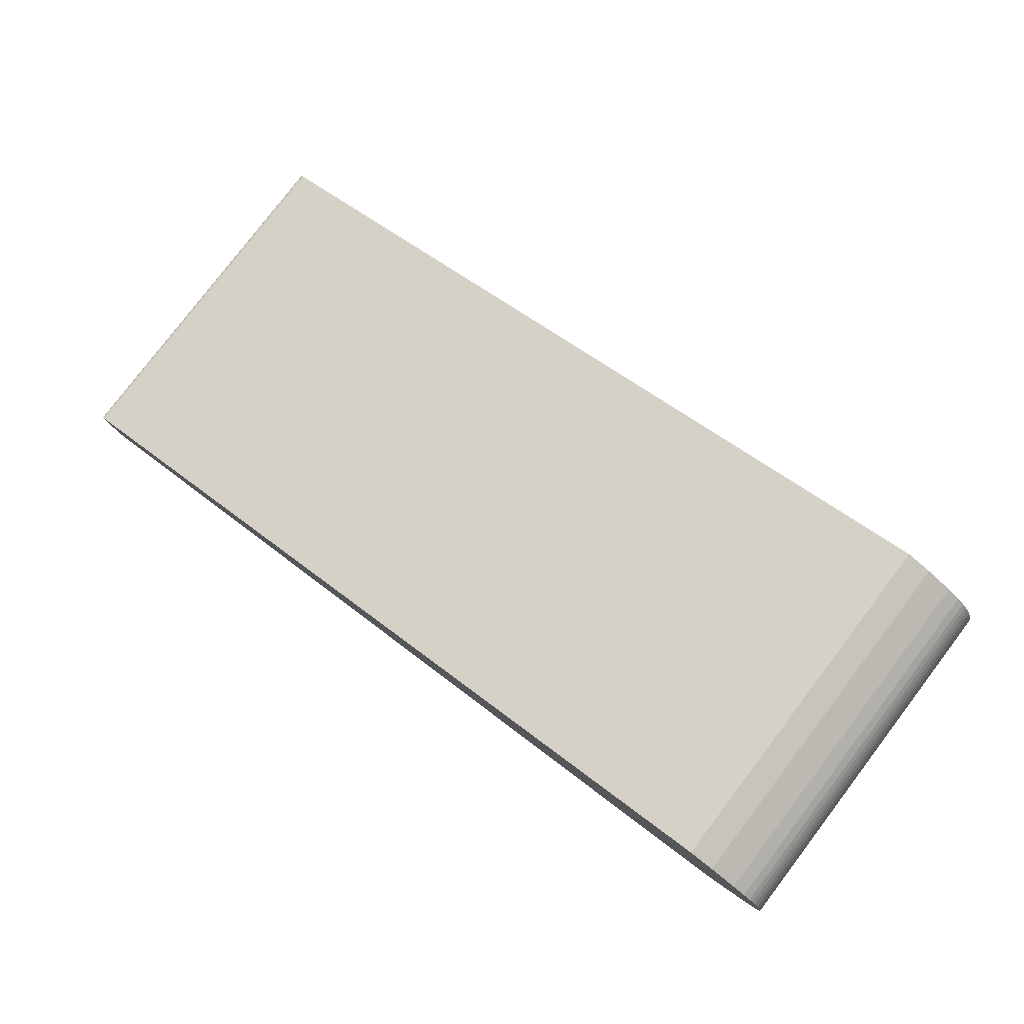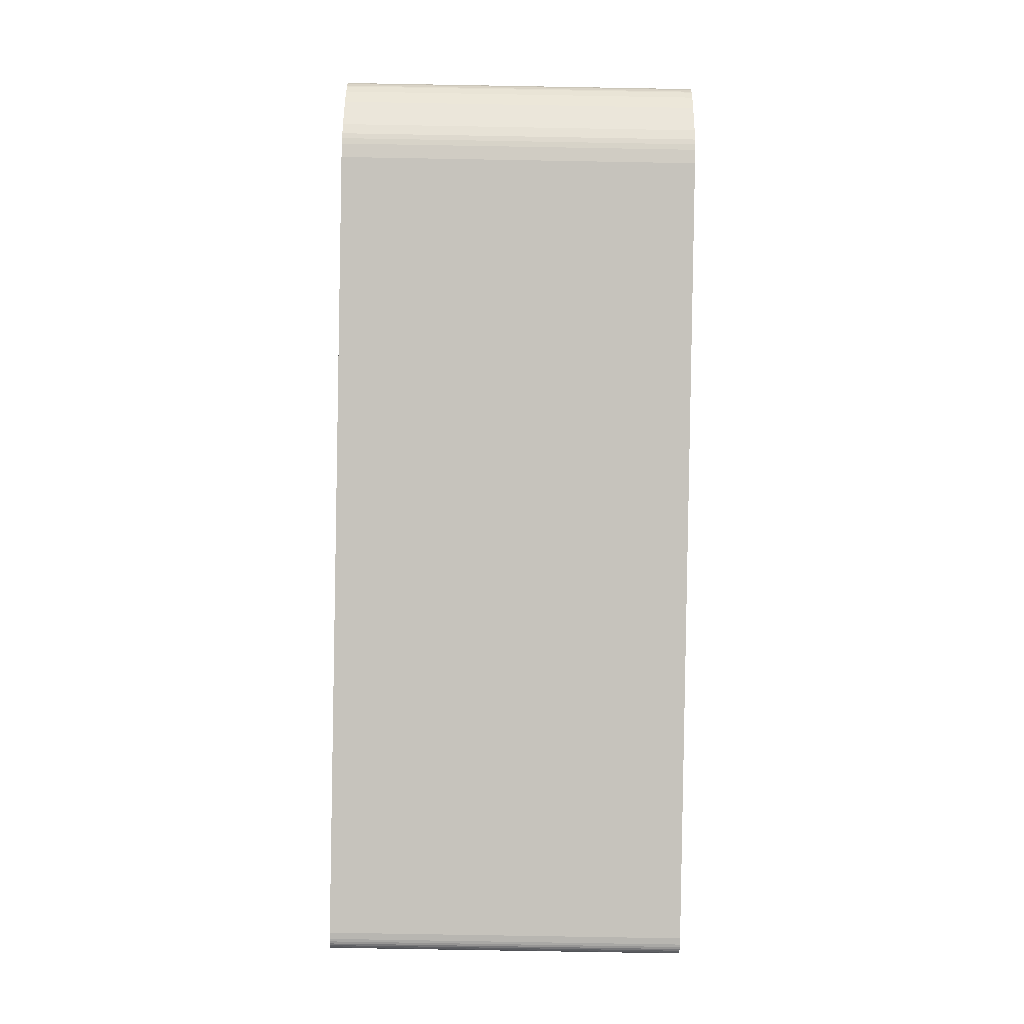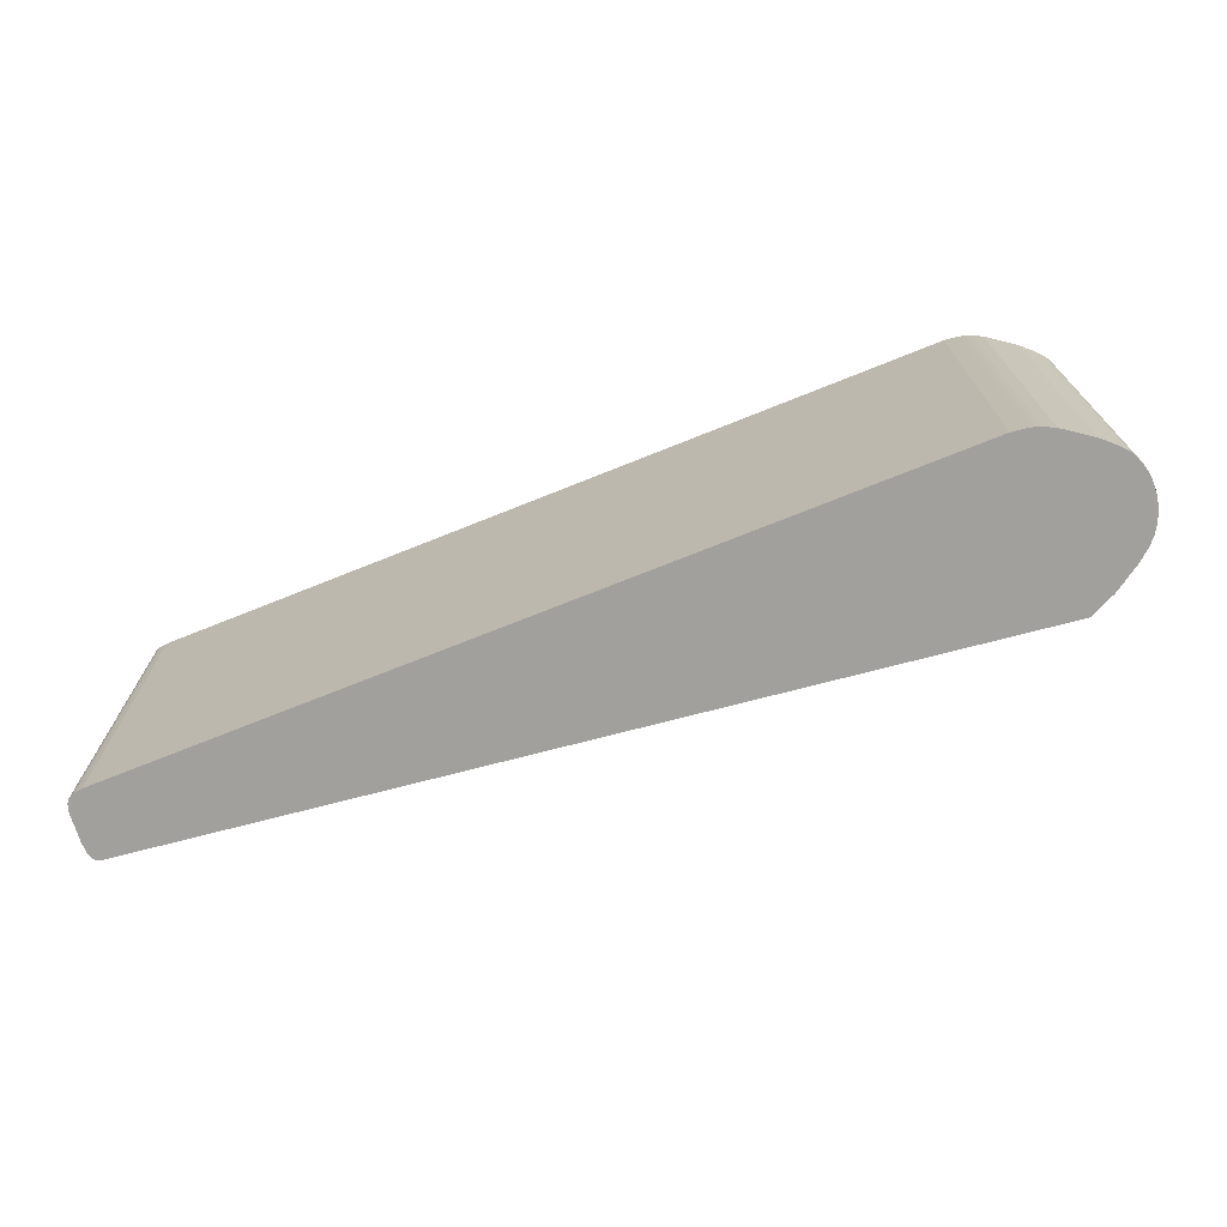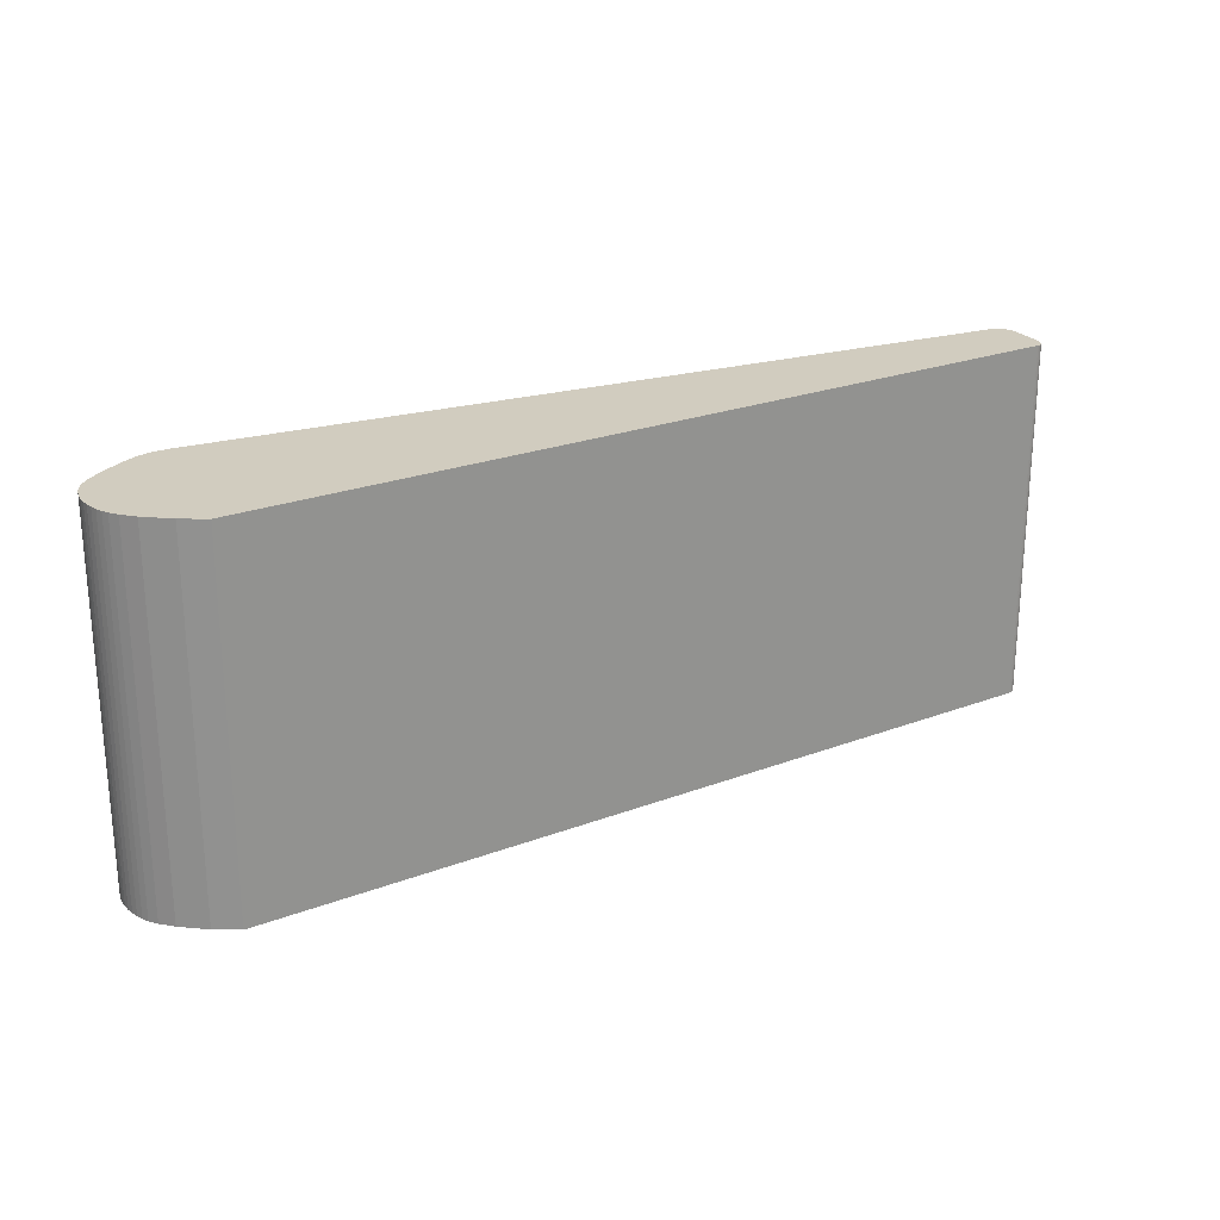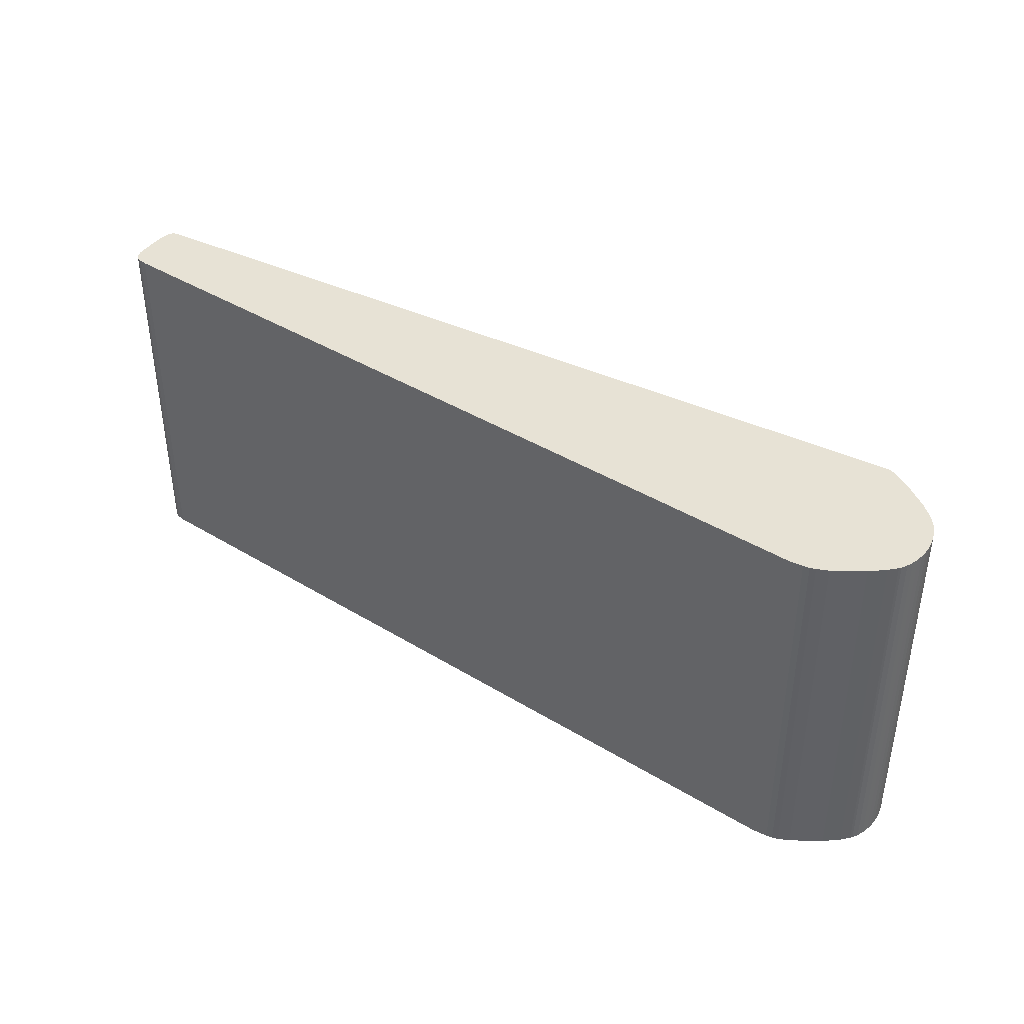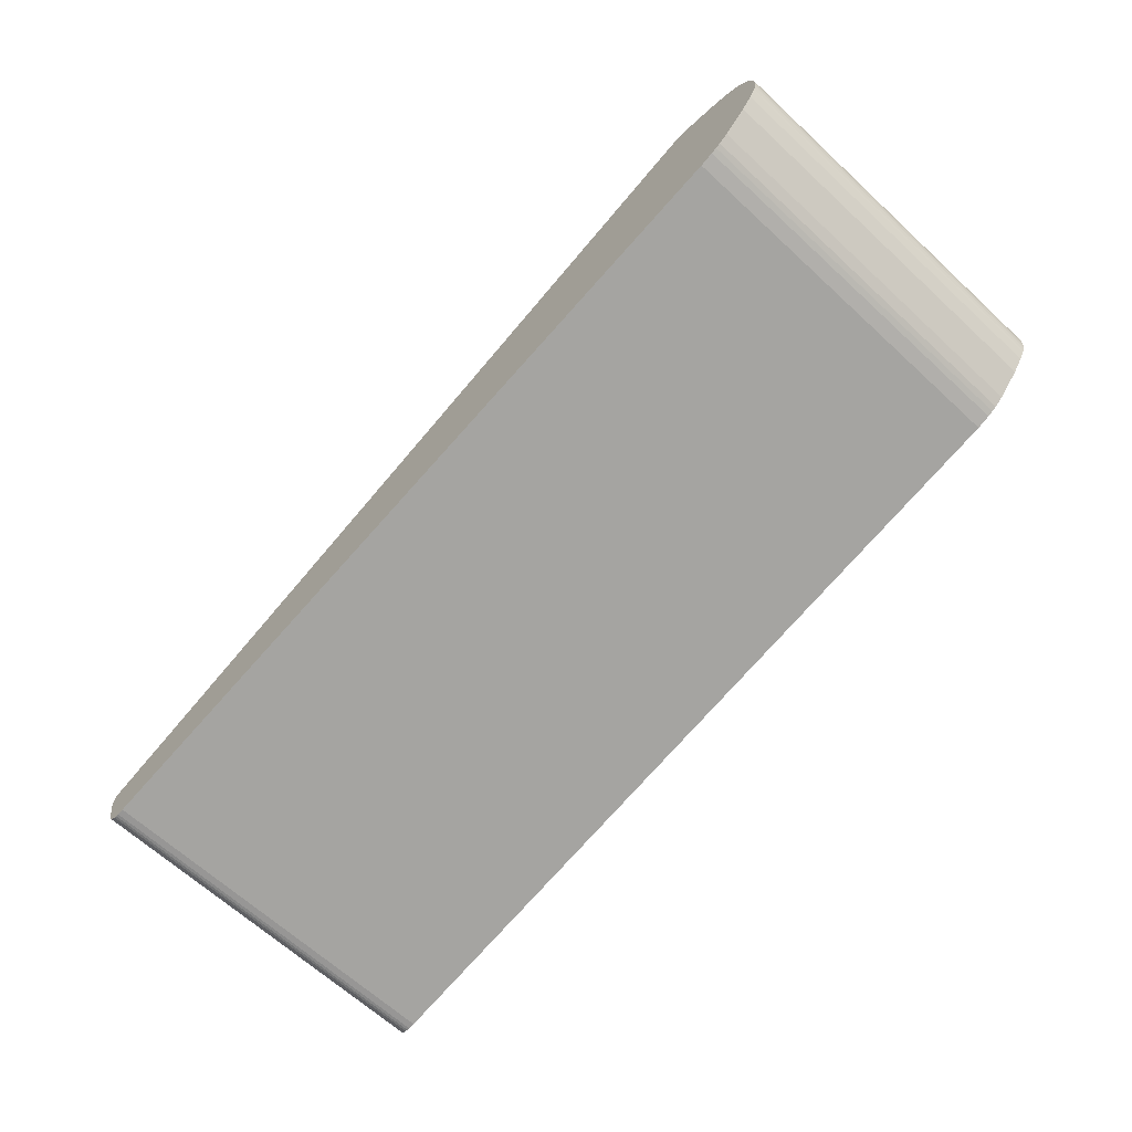
<metadata>
{"format":"obj","ext":"obj","renderer":"f3d","projection":"perspective","resolution":1024,"background":"white","views":[{"elev":79.8,"azim":-142.7,"up":"+Z"},{"elev":-78.8,"azim":-91.0,"up":"+Z"},{"elev":-71.7,"azim":-148.1,"up":"+Y"},{"elev":23.9,"azim":-15.1,"up":"+Y"},{"elev":40.2,"azim":-133.0,"up":"+Y"},{"elev":-65.5,"azim":-132.9,"up":"+Z"}]}
</metadata>
<code>
o paleta-direita_Mesh.001
v -0.1112 0.07392 -0.3809
v -0.1098 0.07392 -0.38
v -0.107 0.07392 -0.3788
v -0.1043 0.07392 -0.378
v -0.02148 0.07392 -0.4035
v -0.02127 0.07392 -0.4036
v -0.02109 0.07392 -0.4038
v -0.02096 0.07392 -0.4039
v -0.02087 0.07392 -0.4041
v -0.02082 0.07392 -0.4043
v -0.0208 0.07392 -0.4046
v -0.02081 0.07392 -0.4049
v -0.02095 0.07392 -0.4058
v -0.02167 0.07392 -0.4085
v -0.02182 0.07392 -0.4088
v -0.02198 0.07392 -0.4091
v -0.02214 0.07392 -0.4094
v -0.02233 0.07392 -0.4096
v -0.02253 0.07392 -0.4097
v -0.02276 0.07392 -0.4098
v -0.02302 0.07392 -0.4099
v -0.02332 0.07392 -0.4099
v -0.02402 0.07392 -0.4098
v -0.1061 0.07392 -0.3954
v -0.1075 0.07392 -0.395
v -0.1081 0.07392 -0.3947
v -0.1086 0.07392 -0.3944
v -0.1096 0.07392 -0.3937
v -0.112 0.07392 -0.3912
v -0.1131 0.07392 -0.3897
v -0.1137 0.07392 -0.3888
v -0.1138 0.07392 -0.3886
v -0.114 0.07392 -0.3879
v -0.1141 0.07392 -0.3873
v -0.1141 0.07392 -0.3866
v -0.1141 0.07392 -0.3859
v -0.114 0.07392 -0.3852
v -0.1138 0.07392 -0.3845
v -0.1136 0.07392 -0.3839
v -0.1133 0.07392 -0.3832
v -0.1129 0.07392 -0.3826
v -0.1125 0.07392 -0.382
v -0.112 0.07392 -0.3815
v -0.1112 0.03612 -0.3809
v -0.1098 0.03612 -0.38
v -0.107 0.03612 -0.3788
v -0.1043 0.03612 -0.378
v -0.02148 0.03612 -0.4035
v -0.02127 0.03612 -0.4036
v -0.02109 0.03612 -0.4038
v -0.02096 0.03612 -0.4039
v -0.02087 0.03612 -0.4041
v -0.02082 0.03612 -0.4043
v -0.0208 0.03612 -0.4046
v -0.02081 0.03612 -0.4049
v -0.02095 0.03612 -0.4058
v -0.02167 0.03612 -0.4085
v -0.02182 0.03612 -0.4088
v -0.02198 0.03612 -0.4091
v -0.02214 0.03612 -0.4094
v -0.02233 0.03612 -0.4096
v -0.02253 0.03612 -0.4097
v -0.02276 0.03612 -0.4098
v -0.02302 0.03612 -0.4099
v -0.02332 0.03612 -0.4099
v -0.02402 0.03612 -0.4098
v -0.1061 0.03612 -0.3954
v -0.1075 0.03612 -0.395
v -0.1081 0.03612 -0.3947
v -0.1086 0.03612 -0.3944
v -0.1096 0.03612 -0.3937
v -0.112 0.03612 -0.3912
v -0.1131 0.03612 -0.3897
v -0.1137 0.03612 -0.3888
v -0.1138 0.03612 -0.3886
v -0.114 0.03612 -0.3879
v -0.1141 0.03612 -0.3873
v -0.1141 0.03612 -0.3866
v -0.1141 0.03612 -0.3859
v -0.114 0.03612 -0.3852
v -0.1138 0.03612 -0.3845
v -0.1136 0.03612 -0.3839
v -0.1133 0.03612 -0.3832
v -0.1129 0.03612 -0.3826
v -0.1125 0.03612 -0.382
v -0.112 0.03612 -0.3815
f 15 14 22
f 56 57 66
f 3 46 45
f 2 45 44
f 35 78 77
f 12 55 54
f 42 85 84
f 14 57 56
f 10 53 52
f 21 64 63
f 7 50 49
f 26 69 68
f 8 51 50
f 43 86 85
f 13 56 55
f 29 72 71
f 19 62 61
f 20 63 62
f 30 73 72
f 28 71 70
f 24 67 66
f 9 52 51
f 11 54 53
f 27 70 69
f 39 82 81
f 41 84 83
f 17 60 59
f 34 77 76
f 15 58 57
f 33 76 75
f 40 83 82
f 5 48 47
f 4 47 46
f 23 66 65
f 16 59 58
f 36 79 78
f 18 61 60
f 31 74 73
f 6 49 48
f 38 81 80
f 25 68 67
f 32 75 74
f 37 80 79
f 22 65 64
f 1 44 86
f 21 20 19
f 19 18 17
f 15 22 16
f 13 23 14
f 11 5 12
f 9 5 10
f 9 8 7
f 7 6 5
f 3 24 4
f 30 29 1
f 1 43 42
f 40 1 41
f 38 30 39
f 36 30 37
f 34 30 35
f 34 33 32
f 30 34 31
f 28 3 29
f 28 27 26
f 24 28 25
f 66 57 65
f 22 21 19
f 40 30 1
f 5 11 10
f 7 5 9
f 28 26 25
f 14 23 22
f 29 2 1
f 34 32 31
f 30 40 39
f 30 38 37
f 62 63 64
f 22 17 16
f 22 19 17
f 5 23 13
f 23 5 4
f 30 36 35
f 1 42 41
f 24 23 4
f 3 2 29
f 5 13 12
f 24 3 28
f 49 53 54
f 68 69 70
f 72 46 71
f 74 76 73
f 74 75 76
f 78 73 77
f 80 73 79
f 82 73 81
f 65 58 59
f 86 44 85
f 73 76 77
f 47 67 46
f 1 2 44
f 49 50 51
f 51 52 53
f 55 49 54
f 56 66 48
f 64 65 59
f 59 60 61
f 61 62 64
f 47 66 67
f 73 82 83
f 73 78 79
f 73 80 81
f 83 84 44
f 44 45 72
f 44 72 73
f 49 51 53
f 2 3 45
f 61 64 59
f 44 84 85
f 48 49 55
f 73 83 44
f 45 46 72
f 56 48 55
f 71 46 67
f 57 58 65
f 68 71 67
f 70 71 68
f 66 47 48
f 34 35 77
f 11 12 54
f 41 42 84
f 13 14 56
f 9 10 52
f 20 21 63
f 6 7 49
f 25 26 68
f 7 8 50
f 42 43 85
f 12 13 55
f 28 29 71
f 18 19 61
f 19 20 62
f 29 30 72
f 27 28 70
f 23 24 66
f 8 9 51
f 10 11 53
f 26 27 69
f 38 39 81
f 40 41 83
f 16 17 59
f 33 34 76
f 14 15 57
f 32 33 75
f 39 40 82
f 4 5 47
f 3 4 46
f 22 23 65
f 15 16 58
f 35 36 78
f 17 18 60
f 30 31 73
f 5 6 48
f 37 38 80
f 24 25 67
f 31 32 74
f 36 37 79
f 21 22 64
f 43 1 86

</code>
